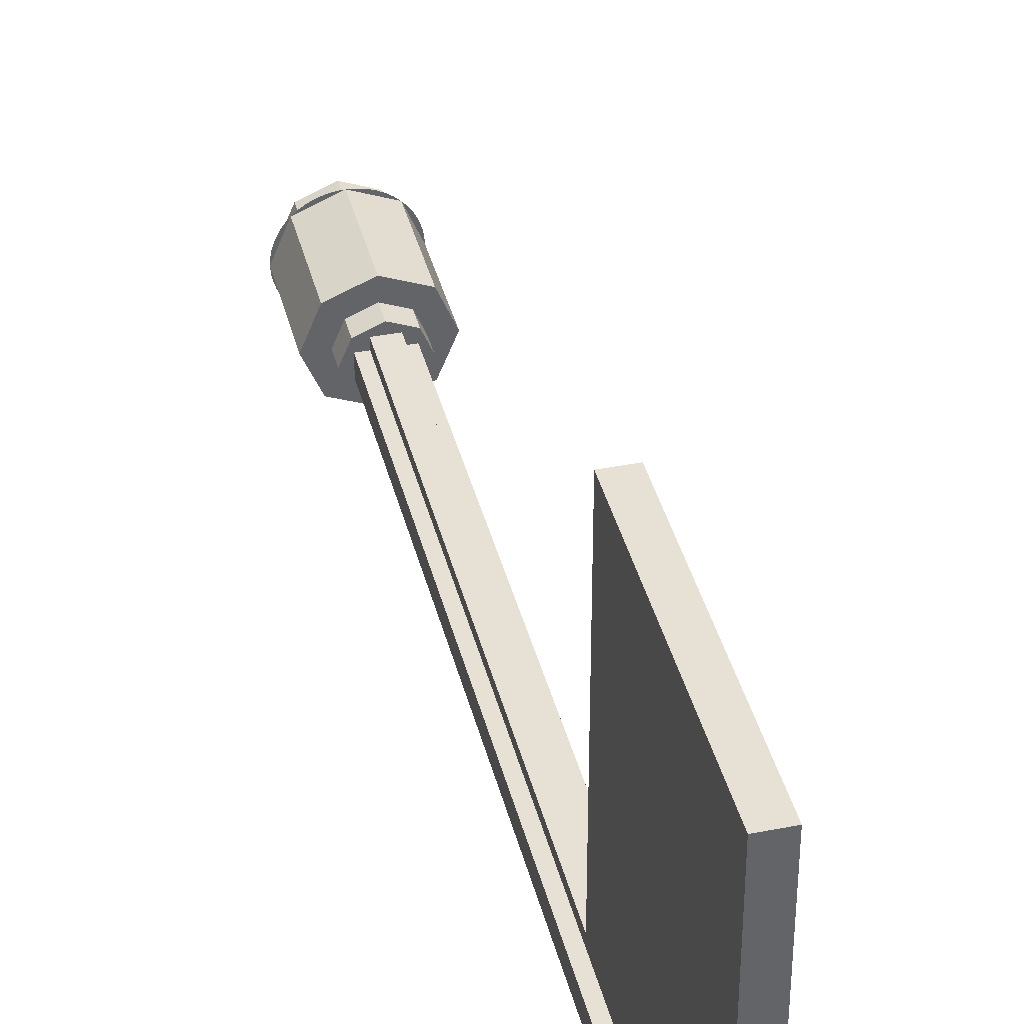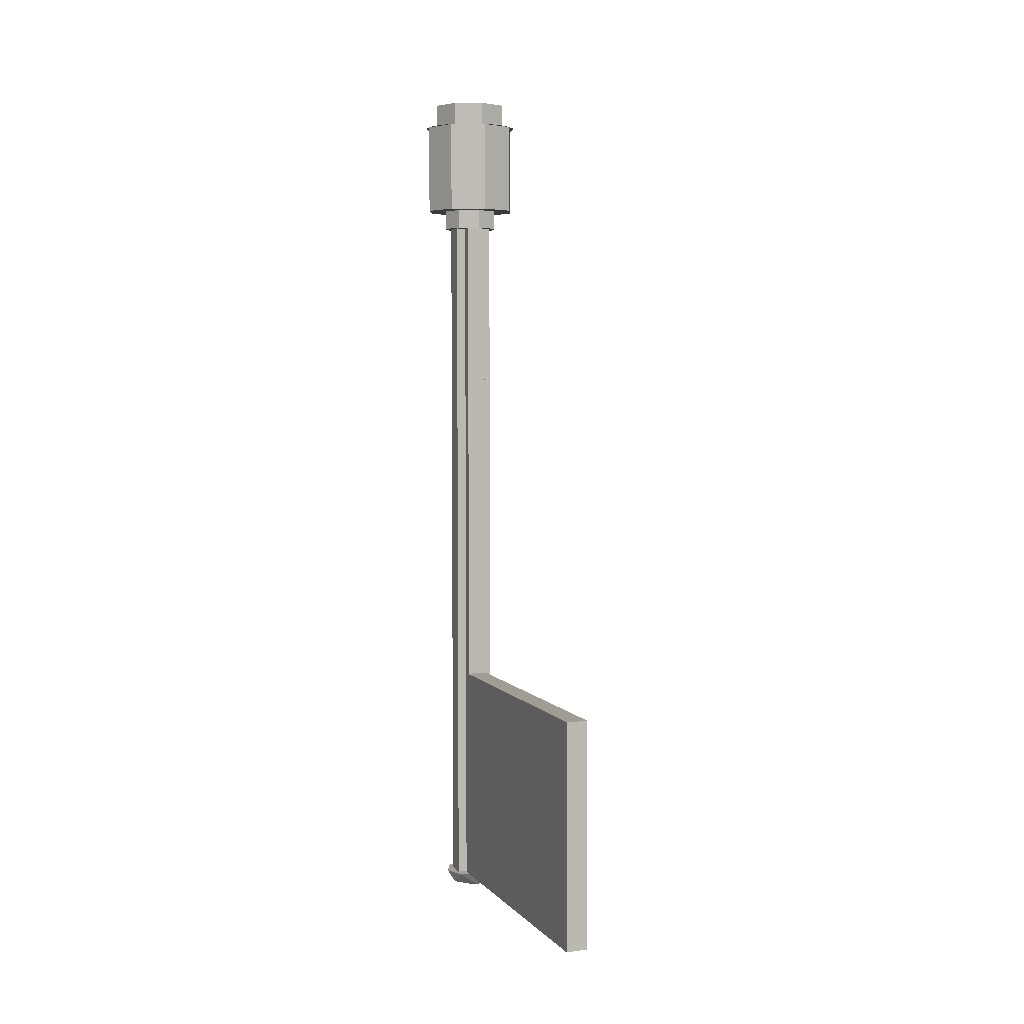
<metadata>
{"format":"obj","ext":"obj","renderer":"f3d","projection":"perspective","resolution":1024,"background":"white","views":[{"elev":39.2,"azim":-13.8,"up":"+Z"},{"elev":4.8,"azim":-21.1,"up":"+Y"}]}
</metadata>
<code>
v 0.4 1.2 0
v 0.2828 1.2 0.2828
v 0.2121 1.2 0.2121
v 0.3 1.2 0
v 0.2828 1.2 0.2828
v 0 1.2 0.4
v 0 1.2 0.3
v 0.2121 1.2 0.2121
v 0 1.2 0.4
v -0.2828 1.2 0.2828
v -0.2121 1.2 0.2121
v 0 1.2 0.3
v -0.2828 1.2 0.2828
v -0.4 1.2 0
v -0.3 1.2 0
v -0.2121 1.2 0.2121
v -0.4 1.2 0
v -0.2828 1.2 -0.2828
v -0.2121 1.2 -0.2121
v -0.3 1.2 0
v -0.2828 1.2 -0.2828
v 0 1.2 -0.4
v 0 1.2 -0.3
v -0.2121 1.2 -0.2121
v 0 1.2 -0.4
v 0.2828 1.2 -0.2828
v 0.2121 1.2 -0.2121
v 0 1.2 -0.3
v 0.2828 1.2 -0.2828
v 0.4 1.2 0
v 0.3 1.2 0
v 0.2121 1.2 -0.2121
v 0.2828 0.95 0.2828
v 0.4 0.95 0
v 0.4 1.2 0
v 0.2828 1.2 0.2828
v 0 0.95 0.4
v 0.2828 0.95 0.2828
v 0.2828 1.2 0.2828
v 0 1.2 0.4
v -0.2828 0.95 0.2828
v 0 0.95 0.4
v 0 1.2 0.4
v -0.2828 1.2 0.2828
v -0.4 0.95 0
v -0.2828 0.95 0.2828
v -0.2828 1.2 0.2828
v -0.4 1.2 0
v -0.2828 0.95 -0.2828
v -0.4 0.95 0
v -0.4 1.2 0
v -0.2828 1.2 -0.2828
v 0 0.95 -0.4
v -0.2828 0.95 -0.2828
v -0.2828 1.2 -0.2828
v 0 1.2 -0.4
v 0.2828 0.95 -0.2828
v 0 0.95 -0.4
v 0 1.2 -0.4
v 0.2828 1.2 -0.2828
v 0.4 0.95 0
v 0.2828 0.95 -0.2828
v 0.2828 1.2 -0.2828
v 0.4 1.2 0
v 0.5 0.95 0
v 0.4957 0.95 0.06525
v 0.3966 0.95 0.0522
v 0.4 0.95 0
v 0.4957 0.95 0.06525
v 0.4829 0.95 0.1294
v 0.3864 0.95 0.1035
v 0.3966 0.95 0.0522
v 0.4829 0.95 0.1294
v 0.462 0.95 0.1913
v 0.3696 0.95 0.1531
v 0.3864 0.95 0.1035
v 0.462 0.95 0.1913
v 0.433 0.95 0.25
v 0.3464 0.95 0.2
v 0.3696 0.95 0.1531
v 0.433 0.95 0.25
v 0.3967 0.95 0.3044
v 0.3174 0.95 0.2435
v 0.3464 0.95 0.2
v 0.3967 0.95 0.3044
v 0.3535 0.95 0.3535
v 0.2828 0.95 0.2828
v 0.3174 0.95 0.2435
v 0.3535 0.95 0.3535
v 0.3044 0.95 0.3967
v 0.2435 0.95 0.3174
v 0.2828 0.95 0.2828
v 0.3044 0.95 0.3967
v 0.25 0.95 0.433
v 0.2 0.95 0.3464
v 0.2435 0.95 0.3174
v 0.25 0.95 0.433
v 0.1913 0.95 0.462
v 0.1531 0.95 0.3696
v 0.2 0.95 0.3464
v 0.1913 0.95 0.462
v 0.1294 0.95 0.4829
v 0.1035 0.95 0.3864
v 0.1531 0.95 0.3696
v 0.1294 0.95 0.4829
v 0.06525 0.95 0.4957
v 0.0522 0.95 0.3966
v 0.1035 0.95 0.3864
v 0.06525 0.95 0.4957
v 0 0.95 0.5
v 0 0.95 0.4
v 0.0522 0.95 0.3966
v 0 0.95 0.5
v -0.06525 0.95 0.4957
v -0.0522 0.95 0.3966
v 0 0.95 0.4
v -0.06525 0.95 0.4957
v -0.1294 0.95 0.4829
v -0.1035 0.95 0.3864
v -0.0522 0.95 0.3966
v -0.1294 0.95 0.4829
v -0.1913 0.95 0.462
v -0.1531 0.95 0.3696
v -0.1035 0.95 0.3864
v -0.1913 0.95 0.462
v -0.25 0.95 0.433
v -0.2 0.95 0.3464
v -0.1531 0.95 0.3696
v -0.25 0.95 0.433
v -0.3044 0.95 0.3967
v -0.2435 0.95 0.3174
v -0.2 0.95 0.3464
v -0.3044 0.95 0.3967
v -0.3535 0.95 0.3535
v -0.2828 0.95 0.2828
v -0.2435 0.95 0.3174
v -0.3535 0.95 0.3535
v -0.3967 0.95 0.3044
v -0.3174 0.95 0.2435
v -0.2828 0.95 0.2828
v -0.3967 0.95 0.3044
v -0.433 0.95 0.25
v -0.3464 0.95 0.2
v -0.3174 0.95 0.2435
v -0.433 0.95 0.25
v -0.462 0.95 0.1913
v -0.3696 0.95 0.1531
v -0.3464 0.95 0.2
v -0.462 0.95 0.1913
v -0.4829 0.95 0.1294
v -0.3864 0.95 0.1035
v -0.3696 0.95 0.1531
v -0.4829 0.95 0.1294
v -0.4957 0.95 0.06525
v -0.3966 0.95 0.0522
v -0.3864 0.95 0.1035
v -0.4957 0.95 0.06525
v -0.5 0.95 0
v -0.4 0.95 0
v -0.3966 0.95 0.0522
v -0.5 0.95 0
v -0.4957 0.95 -0.06525
v -0.3966 0.95 -0.0522
v -0.4 0.95 0
v -0.4957 0.95 -0.06525
v -0.4829 0.95 -0.1294
v -0.3864 0.95 -0.1035
v -0.3966 0.95 -0.0522
v -0.4829 0.95 -0.1294
v -0.462 0.95 -0.1913
v -0.3696 0.95 -0.1531
v -0.3864 0.95 -0.1035
v -0.462 0.95 -0.1913
v -0.433 0.95 -0.25
v -0.3464 0.95 -0.2
v -0.3696 0.95 -0.1531
v -0.433 0.95 -0.25
v -0.3967 0.95 -0.3044
v -0.3174 0.95 -0.2435
v -0.3464 0.95 -0.2
v -0.3967 0.95 -0.3044
v -0.3535 0.95 -0.3535
v -0.2828 0.95 -0.2828
v -0.3174 0.95 -0.2435
v -0.3535 0.95 -0.3535
v -0.3044 0.95 -0.3967
v -0.2435 0.95 -0.3174
v -0.2828 0.95 -0.2828
v -0.3044 0.95 -0.3967
v -0.25 0.95 -0.433
v -0.2 0.95 -0.3464
v -0.2435 0.95 -0.3174
v -0.25 0.95 -0.433
v -0.1913 0.95 -0.462
v -0.1531 0.95 -0.3696
v -0.2 0.95 -0.3464
v -0.1913 0.95 -0.462
v -0.1294 0.95 -0.4829
v -0.1035 0.95 -0.3864
v -0.1531 0.95 -0.3696
v -0.1294 0.95 -0.4829
v -0.06525 0.95 -0.4957
v -0.0522 0.95 -0.3966
v -0.1035 0.95 -0.3864
v -0.06525 0.95 -0.4957
v 0 0.95 -0.5
v 0 0.95 -0.4
v -0.0522 0.95 -0.3966
v 0 0.95 -0.5
v 0.06525 0.95 -0.4957
v 0.0522 0.95 -0.3966
v 0 0.95 -0.4
v 0.06525 0.95 -0.4957
v 0.1294 0.95 -0.4829
v 0.1035 0.95 -0.3864
v 0.0522 0.95 -0.3966
v 0.1294 0.95 -0.4829
v 0.1913 0.95 -0.462
v 0.1531 0.95 -0.3696
v 0.1035 0.95 -0.3864
v 0.1913 0.95 -0.462
v 0.25 0.95 -0.433
v 0.2 0.95 -0.3464
v 0.1531 0.95 -0.3696
v 0.25 0.95 -0.433
v 0.3044 0.95 -0.3967
v 0.2435 0.95 -0.3174
v 0.2 0.95 -0.3464
v 0.3044 0.95 -0.3967
v 0.3535 0.95 -0.3535
v 0.2828 0.95 -0.2828
v 0.2435 0.95 -0.3174
v 0.3535 0.95 -0.3535
v 0.3967 0.95 -0.3044
v 0.3174 0.95 -0.2435
v 0.2828 0.95 -0.2828
v 0.3967 0.95 -0.3044
v 0.433 0.95 -0.25
v 0.3464 0.95 -0.2
v 0.3174 0.95 -0.2435
v 0.433 0.95 -0.25
v 0.462 0.95 -0.1913
v 0.3696 0.95 -0.1531
v 0.3464 0.95 -0.2
v 0.462 0.95 -0.1913
v 0.4829 0.95 -0.1294
v 0.3864 0.95 -0.1035
v 0.3696 0.95 -0.1531
v 0.4829 0.95 -0.1294
v 0.4957 0.95 -0.06525
v 0.3966 0.95 -0.0522
v 0.3864 0.95 -0.1035
v 0.4957 0.95 -0.06525
v 0.5 0.95 0
v 0.4 0.95 0
v 0.3966 0.95 -0.0522
v 0.2121 0.2 0.2121
v 0.3 0.2 0
v 0.3 1.2 0
v 0.2121 1.2 0.2121
v 0 0.2 0.3
v 0.2121 0.2 0.2121
v 0.2121 1.2 0.2121
v 0 1.2 0.3
v -0.2121 0.2 0.2121
v 0 0.2 0.3
v 0 1.2 0.3
v -0.2121 1.2 0.2121
v -0.3 0.2 0
v -0.2121 0.2 0.2121
v -0.2121 1.2 0.2121
v -0.3 1.2 0
v -0.2121 0.2 -0.2121
v -0.3 0.2 0
v -0.3 1.2 0
v -0.2121 1.2 -0.2121
v 0 0.2 -0.3
v -0.2121 0.2 -0.2121
v -0.2121 1.2 -0.2121
v 0 1.2 -0.3
v 0.2121 0.2 -0.2121
v 0 0.2 -0.3
v 0 1.2 -0.3
v 0.2121 1.2 -0.2121
v 0.3 0.2 0
v 0.2121 0.2 -0.2121
v 0.2121 1.2 -0.2121
v 0.3 1.2 0
v 0 0.2 0
v 0.3 0.2 0
v 0.2121 0.2 0.2121
v 0 0.2 0
v 0.2121 0.2 0.2121
v 0 0.2 0.3
v 0 0.2 0
v 0 0.2 0.3
v -0.2121 0.2 0.2121
v 0 0.2 0
v -0.2121 0.2 0.2121
v -0.3 0.2 0
v 0 0.2 0
v -0.3 0.2 0
v -0.2121 0.2 -0.2121
v 0 0.2 0
v -0.2121 0.2 -0.2121
v 0 0.2 -0.3
v 0 0.2 0
v 0 0.2 -0.3
v 0.2121 0.2 -0.2121
v 0 0.2 0
v 0.2121 0.2 -0.2121
v 0.3 0.2 0
v 0.3535 0 0.3535
v 0.5 0 0
v 0.5 0.95 0
v 0.3535 0.95 0.3535
v 0 0 0.5
v 0.3535 0 0.3535
v 0.3535 0.95 0.3535
v 0 0.95 0.5
v -0.3535 0 0.3535
v 0 0 0.5
v 0 0.95 0.5
v -0.3535 0.95 0.3535
v -0.5 0 0
v -0.3535 0 0.3535
v -0.3535 0.95 0.3535
v -0.5 0.95 0
v -0.3535 0 -0.3535
v -0.5 0 0
v -0.5 0.95 0
v -0.3535 0.95 -0.3535
v 0 0 -0.5
v -0.3535 0 -0.3535
v -0.3535 0.95 -0.3535
v 0 0.95 -0.5
v 0.3535 0 -0.3535
v 0 0 -0.5
v 0 0.95 -0.5
v 0.3535 0.95 -0.3535
v 0.5 0 0
v 0.3535 0 -0.3535
v 0.3535 0.95 -0.3535
v 0.5 0.95 0
v 0 0 0
v 0.5 0 0
v 0.3535 0 0.3535
v 0 0 0
v 0.3535 0 0.3535
v 0 0 0.5
v 0 0 0
v 0 0 0.5
v -0.3535 0 0.3535
v 0 0 0
v -0.3535 0 0.3535
v -0.5 0 0
v 0 0 0
v -0.5 0 0
v -0.3535 0 -0.3535
v 0 0 0
v -0.3535 0 -0.3535
v 0 0 -0.5
v 0 0 0
v 0 0 -0.5
v 0.3535 0 -0.3535
v 0 0 0
v 0.3535 0 -0.3535
v 0.5 0 0
v 0.2121 0 0.2121
v 0.3 0 0
v 0.3 -0.2 0
v 0.2121 -0.2 0.2121
v 0 0 0.3
v 0.2121 0 0.2121
v 0.2121 -0.2 0.2121
v 0 -0.2 0.3
v -0.2121 0 0.2121
v 0 0 0.3
v 0 -0.2 0.3
v -0.2121 -0.2 0.2121
v -0.3 0 0
v -0.2121 0 0.2121
v -0.2121 -0.2 0.2121
v -0.3 -0.2 0
v -0.2121 0 -0.2121
v -0.3 0 0
v -0.3 -0.2 0
v -0.2121 -0.2 -0.2121
v 0 0 -0.3
v -0.2121 0 -0.2121
v -0.2121 -0.2 -0.2121
v 0 -0.2 -0.3
v 0.2121 0 -0.2121
v 0 0 -0.3
v 0 -0.2 -0.3
v 0.2121 -0.2 -0.2121
v 0.3 0 0
v 0.2121 0 -0.2121
v 0.2121 -0.2 -0.2121
v 0.3 -0.2 0
v 0 -0.2 0
v 0.3 -0.2 0
v 0.2121 -0.2 0.2121
v 0 -0.2 0
v 0.2121 -0.2 0.2121
v 0 -0.2 0.3
v 0 -0.2 0
v 0 -0.2 0.3
v -0.2121 -0.2 0.2121
v 0 -0.2 0
v -0.2121 -0.2 0.2121
v -0.3 -0.2 0
v 0 -0.2 0
v -0.3 -0.2 0
v -0.2121 -0.2 -0.2121
v 0 -0.2 0
v -0.2121 -0.2 -0.2121
v 0 -0.2 -0.3
v 0 -0.2 0
v 0 -0.2 -0.3
v 0.2121 -0.2 -0.2121
v 0 -0.2 0
v 0.2121 -0.2 -0.2121
v 0.3 -0.2 0
v 0.1 -0.2 0.1
v 0.1 -7.8 0.1
v 0.2 -7.8 0.1
v 0.2 -0.2 0.1
v 0.1 -0.2 0.2
v 0.1 -7.8 0.2
v 0.1 -7.8 0.1
v 0.1 -0.2 0.1
v -0.1 -0.2 0.2
v -0.1 -5.4 0.2
v 0.1 -5.4 0.2
v 0.1 -0.2 0.2
v -0.1 -0.2 0.1
v -0.1 -7.8 0.1
v -0.1 -7.8 0.2
v -0.1 -0.2 0.2
v -0.2 -0.2 0.1
v -0.2 -7.8 0.1
v -0.1 -7.8 0.1
v -0.1 -0.2 0.1
v -0.2 -0.2 -0.1
v -0.2 -7.8 -0.1
v -0.2 -7.8 0.1
v -0.2 -0.2 0.1
v -0.1 -0.2 -0.1
v -0.1 -7.8 -0.1
v -0.2 -7.8 -0.1
v -0.2 -0.2 -0.1
v -0.1 -0.2 -0.2
v -0.1 -7.8 -0.2
v -0.1 -7.8 -0.1
v -0.1 -0.2 -0.1
v 0.1 -0.2 -0.2
v 0.1 -7.8 -0.2
v -0.1 -7.8 -0.2
v -0.1 -0.2 -0.2
v 0.1 -0.2 -0.1
v 0.1 -7.8 -0.1
v 0.1 -7.8 -0.2
v 0.1 -0.2 -0.2
v 0.2 -0.2 -0.1
v 0.2 -7.8 -0.1
v 0.1 -7.8 -0.1
v 0.1 -0.2 -0.1
v 0.2 -0.2 0.1
v 0.2 -7.8 0.1
v 0.2 -7.8 -0.1
v 0.2 -0.2 -0.1
v -0.1 -5.4 3.2
v -0.1 -7.8 3.2
v 0.1 -7.8 3.2
v 0.1 -5.4 3.2
v -0.1 -5.4 0.2
v -0.1 -5.4 3.2
v 0.1 -5.4 3.2
v 0.1 -5.4 0.2
v 0.1 -7.8 3.2
v -0.1 -7.8 3.2
v -0.1 -7.8 0.2
v 0.1 -7.8 0.2
v 0 -7.8 0
v 0.3 -7.8 0
v 0.2121 -7.8 0.2121
v 0 -7.8 0
v 0.2121 -7.8 0.2121
v 0 -7.8 0.3
v 0 -7.8 0
v 0 -7.8 0.3
v -0.2121 -7.8 0.2121
v 0 -7.8 0
v -0.2121 -7.8 0.2121
v -0.3 -7.8 0
v 0 -7.8 0
v -0.3 -7.8 0
v -0.2121 -7.8 -0.2121
v 0 -7.8 0
v -0.2121 -7.8 -0.2121
v 0 -7.8 -0.3
v 0 -7.8 0
v 0 -7.8 -0.3
v 0.2121 -7.8 -0.2121
v 0 -7.8 0
v 0.2121 -7.8 -0.2121
v 0.3 -7.8 0
v 0.3 -7.8 0
v 0.2121 -7.941 0
v 0.2121 -7.8 0.2121
v 0 -7.941 0.2121
v 0 -7.8 0.3
v 0.2121 -7.8 0.2121
v 0.2121 -7.941 0
v 0 -7.941 0.2121
v 0.2121 -7.8 0.2121
v 0 -8 0
v 0 -7.941 0.2121
v 0.2121 -7.941 0
v 0.3 -7.8 0
v 0.2121 -7.941 0
v 0.2121 -7.8 -0.2121
v 0 -7.941 -0.2121
v 0 -7.8 -0.3
v 0.2121 -7.8 -0.2121
v 0.2121 -7.941 0
v 0 -7.941 -0.2121
v 0.2121 -7.8 -0.2121
v 0 -8 0
v 0 -7.941 -0.2121
v 0.2121 -7.941 0
v -0.3 -7.8 0
v -0.2121 -7.941 0
v -0.2121 -7.8 0.2121
v 0 -7.941 0.2121
v 0 -7.8 0.3
v -0.2121 -7.8 0.2121
v -0.2121 -7.941 0
v 0 -7.941 0.2121
v -0.2121 -7.8 0.2121
v 0 -8 0
v 0 -7.941 0.2121
v -0.2121 -7.941 0
v -0.3 -7.8 0
v -0.2121 -7.941 0
v -0.2121 -7.8 -0.2121
v 0 -7.941 -0.2121
v 0 -7.8 -0.3
v -0.2121 -7.8 -0.2121
v -0.2121 -7.941 0
v 0 -7.941 -0.2121
v -0.2121 -7.8 -0.2121
v 0 -8 0
v 0 -7.941 -0.2121
v -0.2121 -7.941 0
v 0.1 -7.8 0.2
v 0.1 -5.4 0.2
v 0.1 -5.4 3.2
v 0.1 -7.8 3.2
v -0.1 -7.8 3.2
v -0.1 -5.4 3.2
v -0.1 -5.4 0.2
v -0.1 -7.8 0.2
v 0.1125 -7.8 1.2
v 0.1125 -7.8 0.2
v 0.1125 -5.4 0.2
v 0.1125 -5.4 1.2
v 0.1125 -5.4 1.2
v 0.1125 -5.4 2.2
v 0.1125 -7.8 2.2
v 0.1125 -7.8 1.2
v 0.1125 -5.4 2.2
v 0.1125 -5.4 3.2
v 0.1125 -7.8 3.2
v 0.1125 -7.8 2.2
v 0.1 -7.8 3.2
v 0.1 -5.4 3.2
v 0.1 -5.4 0.2
v 0.1 -7.8 0.2
v 0.1125 -7.8 0.2
v 0.1125 -7.8 3.2
v 0.1 -7.8 3.2
v 0.1 -7.8 0.2
v 0.1125 -5.4 0.2
v 0.1125 -7.8 0.2
v 0.1 -7.8 0.2
v 0.1 -5.4 0.2
v 0.1125 -5.4 3.2
v 0.1125 -5.4 0.2
v 0.1 -5.4 0.2
v 0.1 -5.4 3.2
v 0.1125 -7.8 3.2
v 0.1125 -5.4 3.2
v 0.1 -5.4 3.2
v 0.1 -7.8 3.2
v -0.1125 -7.8 1.2
v -0.1125 -7.8 0.2
v -0.1125 -5.4 0.2
v -0.1125 -5.4 1.2
v -0.1125 -5.4 1.2
v -0.1125 -5.4 2.2
v -0.1125 -7.8 2.2
v -0.1125 -7.8 1.2
v -0.1125 -5.4 2.2
v -0.1125 -5.4 3.2
v -0.1125 -7.8 3.2
v -0.1125 -7.8 2.2
v -0.1 -7.8 3.2
v -0.1 -5.4 3.2
v -0.1 -5.4 0.2
v -0.1 -7.8 0.2
v -0.1125 -7.8 0.2
v -0.1125 -7.8 3.2
v -0.1 -7.8 3.2
v -0.1 -7.8 0.2
v -0.1125 -5.4 0.2
v -0.1125 -7.8 0.2
v -0.1 -7.8 0.2
v -0.1 -5.4 0.2
v -0.1125 -5.4 3.2
v -0.1125 -5.4 0.2
v -0.1 -5.4 0.2
v -0.1 -5.4 3.2
v -0.1125 -7.8 3.2
v -0.1125 -5.4 3.2
v -0.1 -5.4 3.2
v -0.1 -7.8 3.2
g mesh2453844
f 1 3 2
f 3 1 4
f 5 7 6
f 7 5 8
f 9 11 10
f 11 9 12
f 13 15 14
f 15 13 16
f 17 19 18
f 19 17 20
f 21 23 22
f 23 21 24
f 25 27 26
f 27 25 28
f 29 31 30
f 31 29 32
g mesh2453846
f 33 34 35
f 35 36 33
f 37 38 39
f 39 40 37
f 41 42 43
f 43 44 41
f 45 46 47
f 47 48 45
f 49 50 51
f 51 52 49
f 53 54 55
f 55 56 53
f 57 58 59
f 59 60 57
f 61 62 63
f 63 64 61
g mesh2453848
f 65 67 66
f 67 65 68
f 69 71 70
f 71 69 72
f 73 75 74
f 75 73 76
f 77 79 78
f 79 77 80
f 81 83 82
f 83 81 84
f 85 87 86
f 87 85 88
f 89 91 90
f 91 89 92
f 93 95 94
f 95 93 96
f 97 99 98
f 99 97 100
f 101 103 102
f 103 101 104
f 105 107 106
f 107 105 108
f 109 111 110
f 111 109 112
f 113 115 114
f 115 113 116
f 117 119 118
f 119 117 120
f 121 123 122
f 123 121 124
f 125 127 126
f 127 125 128
f 129 131 130
f 131 129 132
f 133 135 134
f 135 133 136
f 137 139 138
f 139 137 140
f 141 143 142
f 143 141 144
f 145 147 146
f 147 145 148
f 149 151 150
f 151 149 152
f 153 155 154
f 155 153 156
f 157 159 158
f 159 157 160
f 161 163 162
f 163 161 164
f 165 167 166
f 167 165 168
f 169 171 170
f 171 169 172
f 173 175 174
f 175 173 176
f 177 179 178
f 179 177 180
f 181 183 182
f 183 181 184
f 185 187 186
f 187 185 188
f 189 191 190
f 191 189 192
f 193 195 194
f 195 193 196
f 197 199 198
f 199 197 200
f 201 203 202
f 203 201 204
f 205 207 206
f 207 205 208
f 209 211 210
f 211 209 212
f 213 215 214
f 215 213 216
f 217 219 218
f 219 217 220
f 221 223 222
f 223 221 224
f 225 227 226
f 227 225 228
f 229 231 230
f 231 229 232
f 233 235 234
f 235 233 236
f 237 239 238
f 239 237 240
f 241 243 242
f 243 241 244
f 245 247 246
f 247 245 248
f 249 251 250
f 251 249 252
f 253 255 254
f 255 253 256
g mesh2453850
f 257 259 258
f 259 257 260
f 261 263 262
f 263 261 264
f 265 267 266
f 267 265 268
f 269 271 270
f 271 269 272
f 273 275 274
f 275 273 276
f 277 279 278
f 279 277 280
f 281 283 282
f 283 281 284
f 285 287 286
f 287 285 288
g mesh2453852
f 289 291 290
f 292 294 293
f 295 297 296
f 298 300 299
f 301 303 302
f 304 306 305
f 307 309 308
f 310 312 311
g mesh2453854
f 313 314 315
f 315 316 313
f 317 318 319
f 319 320 317
f 321 322 323
f 323 324 321
f 325 326 327
f 327 328 325
f 329 330 331
f 331 332 329
f 333 334 335
f 335 336 333
f 337 338 339
f 339 340 337
f 341 342 343
f 343 344 341
g mesh2453856
f 345 346 347
f 348 349 350
f 351 352 353
f 354 355 356
f 357 358 359
f 360 361 362
f 363 364 365
f 366 367 368
g mesh2453858
f 369 371 370
f 371 369 372
f 373 375 374
f 375 373 376
f 377 379 378
f 379 377 380
f 381 383 382
f 383 381 384
f 385 387 386
f 387 385 388
f 389 391 390
f 391 389 392
f 393 395 394
f 395 393 396
f 397 399 398
f 399 397 400
g mesh2453860
f 401 402 403
f 404 405 406
f 407 408 409
f 410 411 412
f 413 414 415
f 416 417 418
f 419 420 421
f 422 423 424
g mesh2453862
f 425 426 427
f 427 428 425
f 429 430 431
f 431 432 429
f 433 434 435
f 435 436 433
f 437 438 439
f 439 440 437
f 441 442 443
f 443 444 441
f 445 446 447
f 447 448 445
f 449 450 451
f 451 452 449
f 453 454 455
f 455 456 453
f 457 458 459
f 459 460 457
f 461 462 463
f 463 464 461
f 465 466 467
f 467 468 465
f 469 470 471
f 471 472 469
g mesh2453863
f 473 474 475
f 475 476 473
f 477 478 479
f 479 480 477
f 481 482 483
f 483 484 481
g mesh2453865
f 485 487 486
f 488 490 489
f 491 493 492
f 494 496 495
f 497 499 498
f 500 502 501
f 503 505 504
f 506 508 507
g mesh2453868
f 509 511 510
f 512 514 513
f 515 517 516
f 518 520 519
g mesh2453870
f 521 522 523
f 524 525 526
f 527 528 529
f 530 531 532
g mesh2453872
f 533 534 535
f 536 537 538
f 539 540 541
f 542 543 544
g mesh2453874
f 545 547 546
f 548 550 549
f 551 553 552
f 554 556 555
f 557 558 559
f 559 560 557
f 561 562 563
f 563 564 561
g mesh2453879
f 565 566 567
f 567 568 565
f 569 570 571
f 571 572 569
f 573 574 575
f 575 576 573
g mesh2453881
f 577 578 579
f 579 580 577
f 581 582 583
f 583 584 581
f 585 586 587
f 587 588 585
f 589 590 591
f 591 592 589
f 593 594 595
f 595 596 593
g mesh2453883
f 597 599 598
f 599 597 600
f 601 603 602
f 603 601 604
f 605 607 606
f 607 605 608
g mesh2453885
f 609 611 610
f 611 609 612
f 613 615 614
f 615 613 616
f 617 619 618
f 619 617 620
f 621 623 622
f 623 621 624
f 625 627 626
f 627 625 628

</code>
